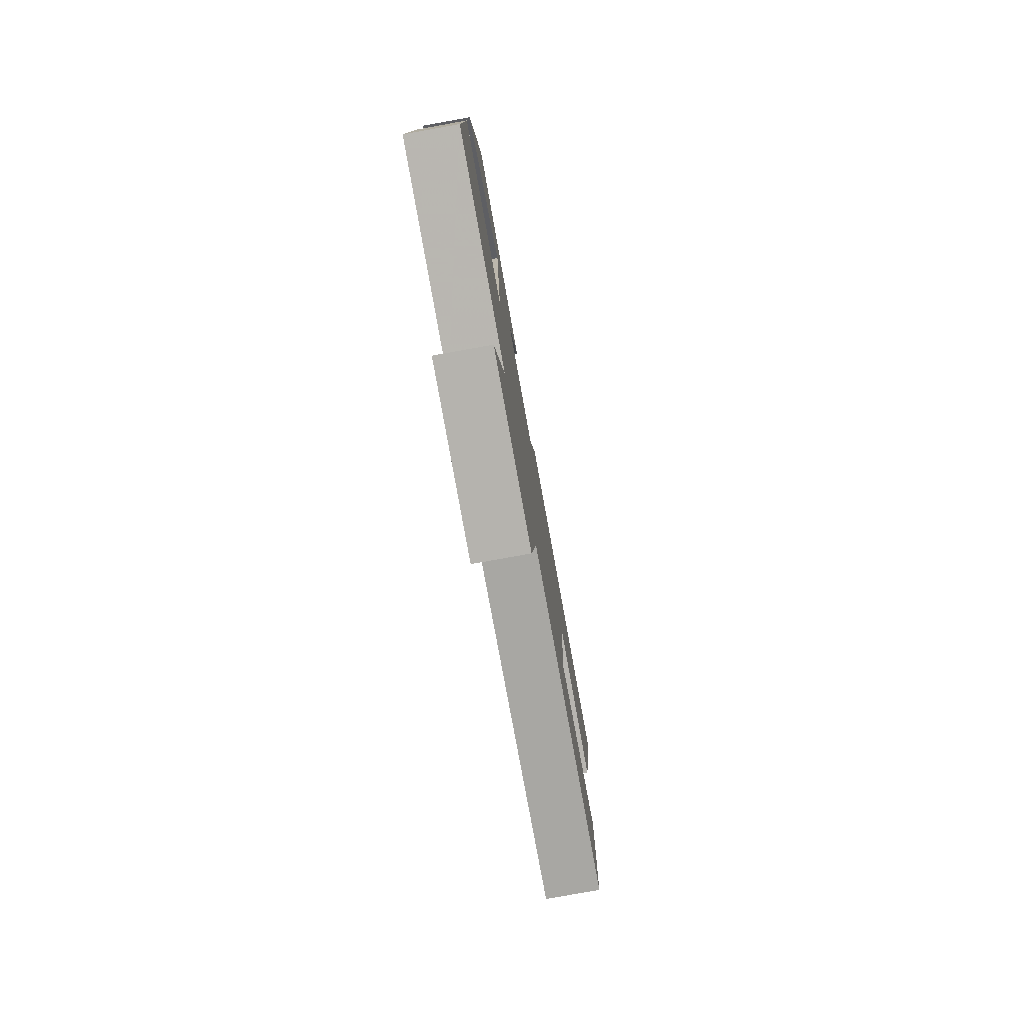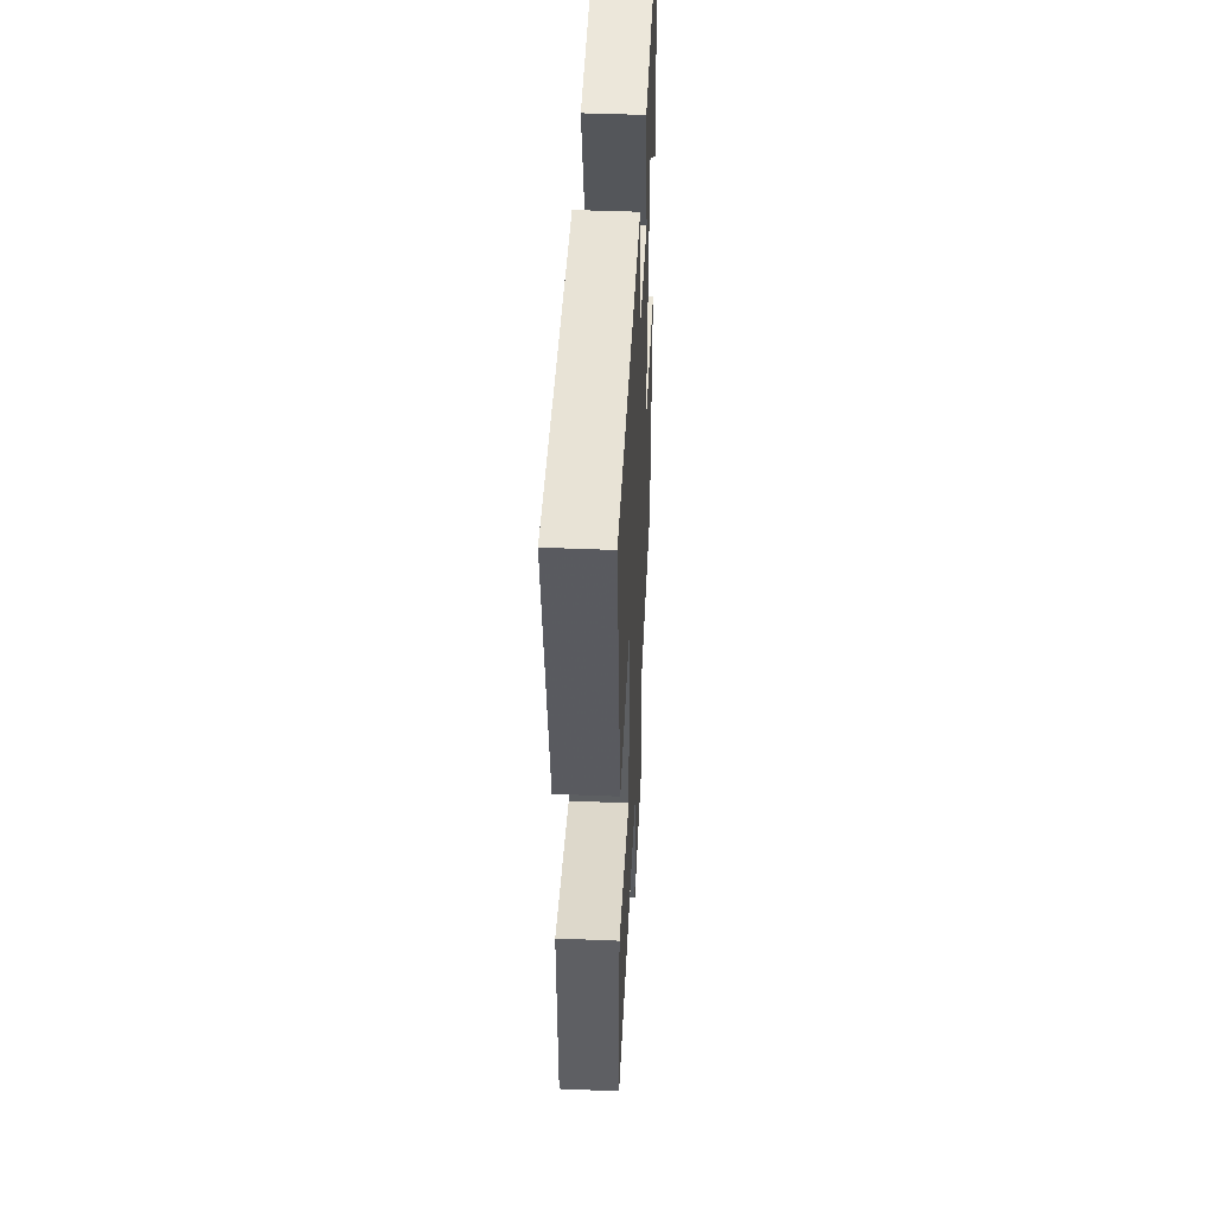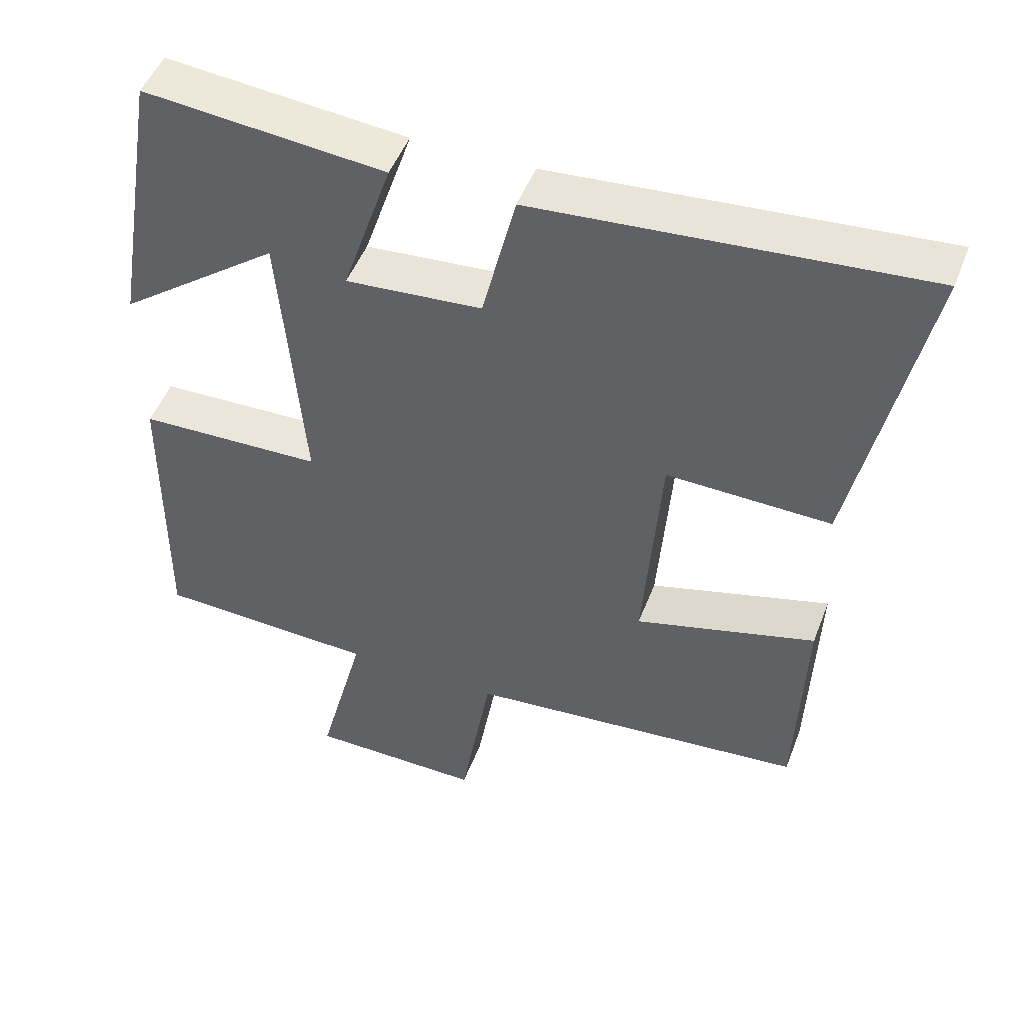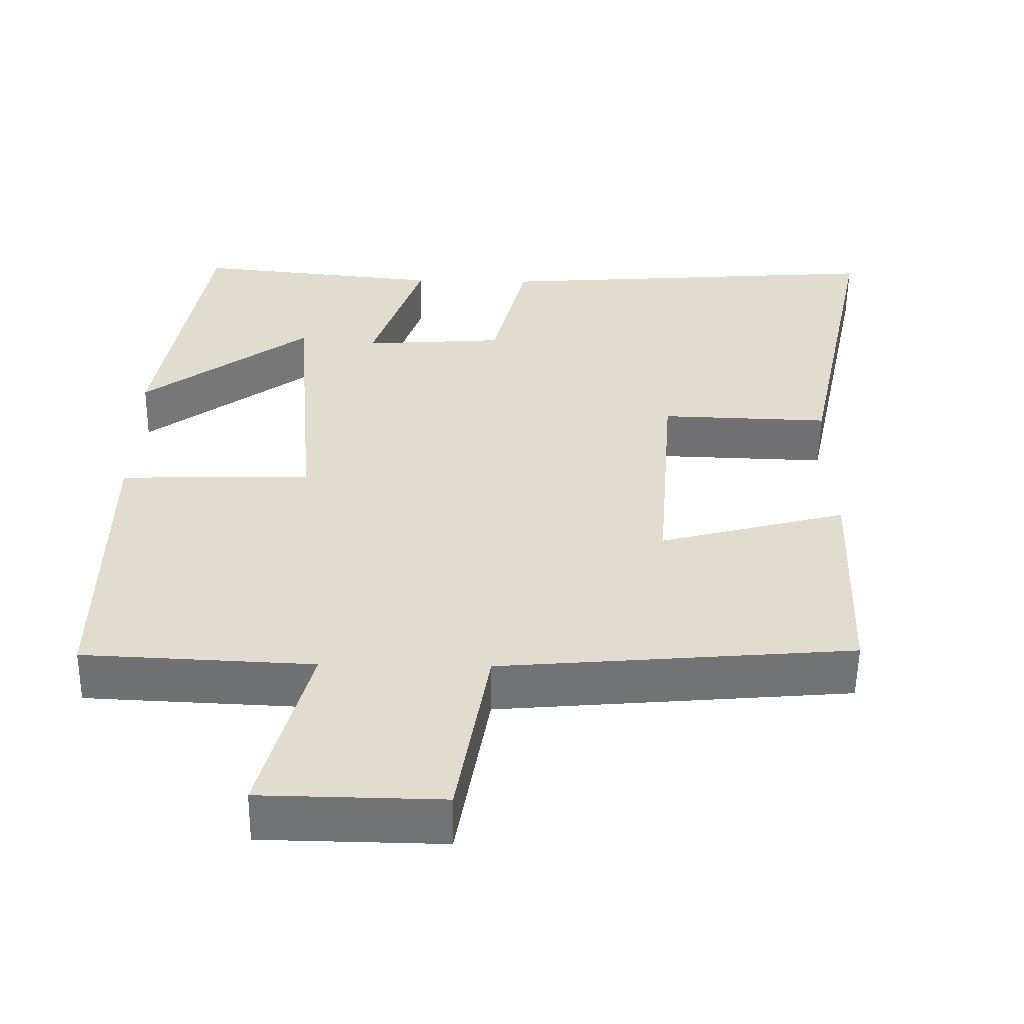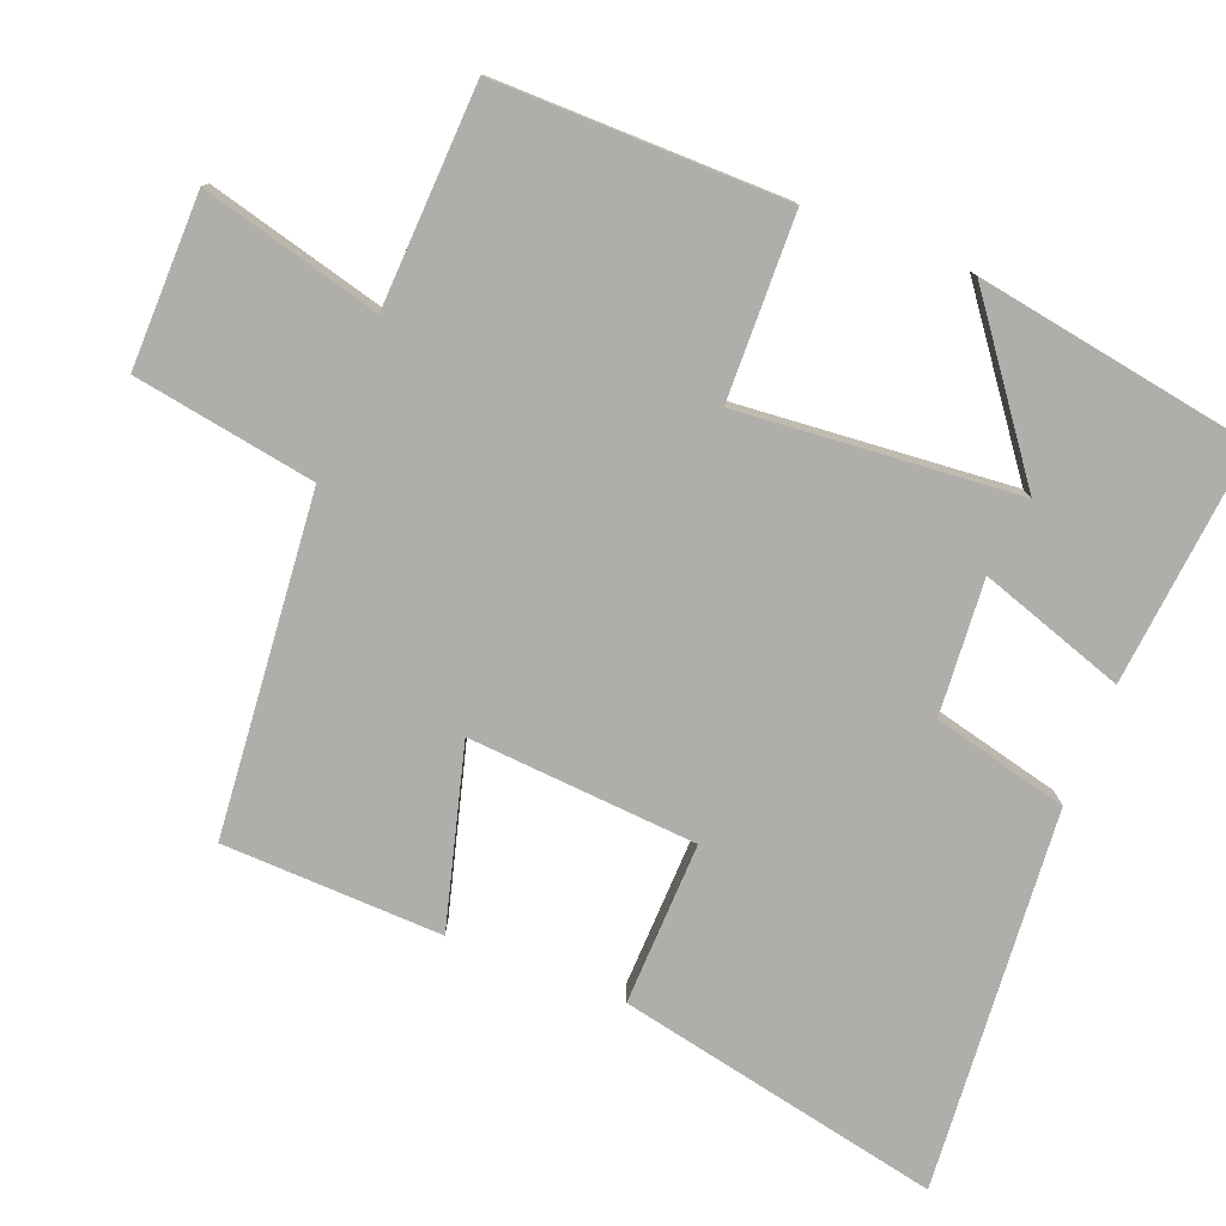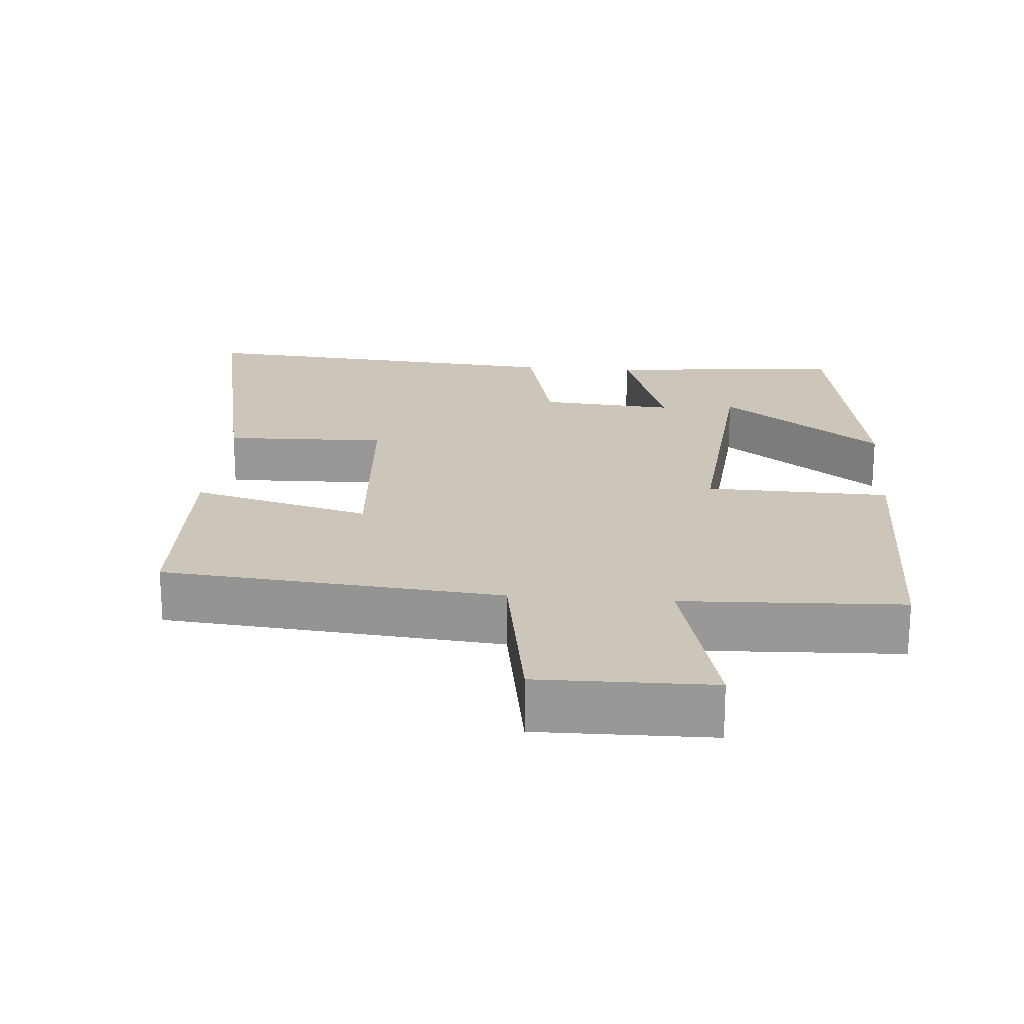
<metadata>
{"format":"obj","ext":"obj","renderer":"f3d","projection":"perspective","resolution":1024,"background":"white","views":[{"elev":-79.3,"azim":-79.8,"up":"+Z"},{"elev":46.2,"azim":92.7,"up":"+Z"},{"elev":48.8,"azim":20.5,"up":"+Z"},{"elev":-55.5,"azim":-0.8,"up":"+Z"},{"elev":-77.9,"azim":-111.3,"up":"+Y"},{"elev":21.0,"azim":-175.2,"up":"+Y"}]}
</metadata>
<code>
v -0.434 0.07 0.533
v -0.102 0.07 0.5
v -0.17 0.07 0.298
v 0.018 0.07 0.312
v 0.064 0.07 0.5
v 0.595 0.07 0.541
v 0.5 0.07 0.09
v 0.274 0.07 0.097
v 0.25 0.07 -0.221
v 0.5 0.07 -0.154
v 0.489 0.07 -0.459
v 0.019 0.07 -0.5
v -0.024 0.07 -0.752
v -0.264 0.07 -0.748
v -0.199 0.07 -0.5
v -0.504 0.07 -0.486
v -0.5 0.07 -0.082
v -0.245 0.07 -0.076
v -0.277 0.07 0.312
v -0.5 0.07 0.146
v -0.434 0 0.533
v -0.102 0 0.5
v -0.17 0 0.298
v 0.018 0 0.312
v 0.064 0 0.5
v 0.595 0 0.541
v 0.5 0 0.09
v 0.274 0 0.097
v 0.25 0 -0.221
v 0.5 0 -0.154
v 0.489 0 -0.459
v 0.019 0 -0.5
v -0.024 0 -0.752
v -0.264 0 -0.748
v -0.199 0 -0.5
v -0.504 0 -0.486
v -0.5 0 -0.082
v -0.245 0 -0.076
v -0.277 0 0.312
v -0.5 0 0.146
f 19 20 1 2
f 15 16 17 18
f 15 18 19
f 12 13 14 15
f 9 10 11 12
f 8 9 12 15
f 5 6 7 8
f 4 5 8
f 3 4 8 15
f 19 2 3
f 3 15 19
f 22 21 40 39
f 38 37 36 35
f 39 38 35
f 35 34 33 32
f 32 31 30 29
f 35 32 29 28
f 28 27 26 25
f 28 25 24
f 35 28 24 23
f 23 22 39
f 39 35 23
f 1 21 22 2
f 2 22 23 3
f 3 23 24 4
f 4 24 25 5
f 5 25 26 6
f 6 26 27 7
f 7 27 28 8
f 8 28 29 9
f 9 29 30 10
f 10 30 31 11
f 11 31 32 12
f 12 32 33 13
f 13 33 34 14
f 14 34 35 15
f 15 35 36 16
f 16 36 37 17
f 17 37 38 18
f 18 38 39 19
f 19 39 40 20
f 20 40 21 1

</code>
